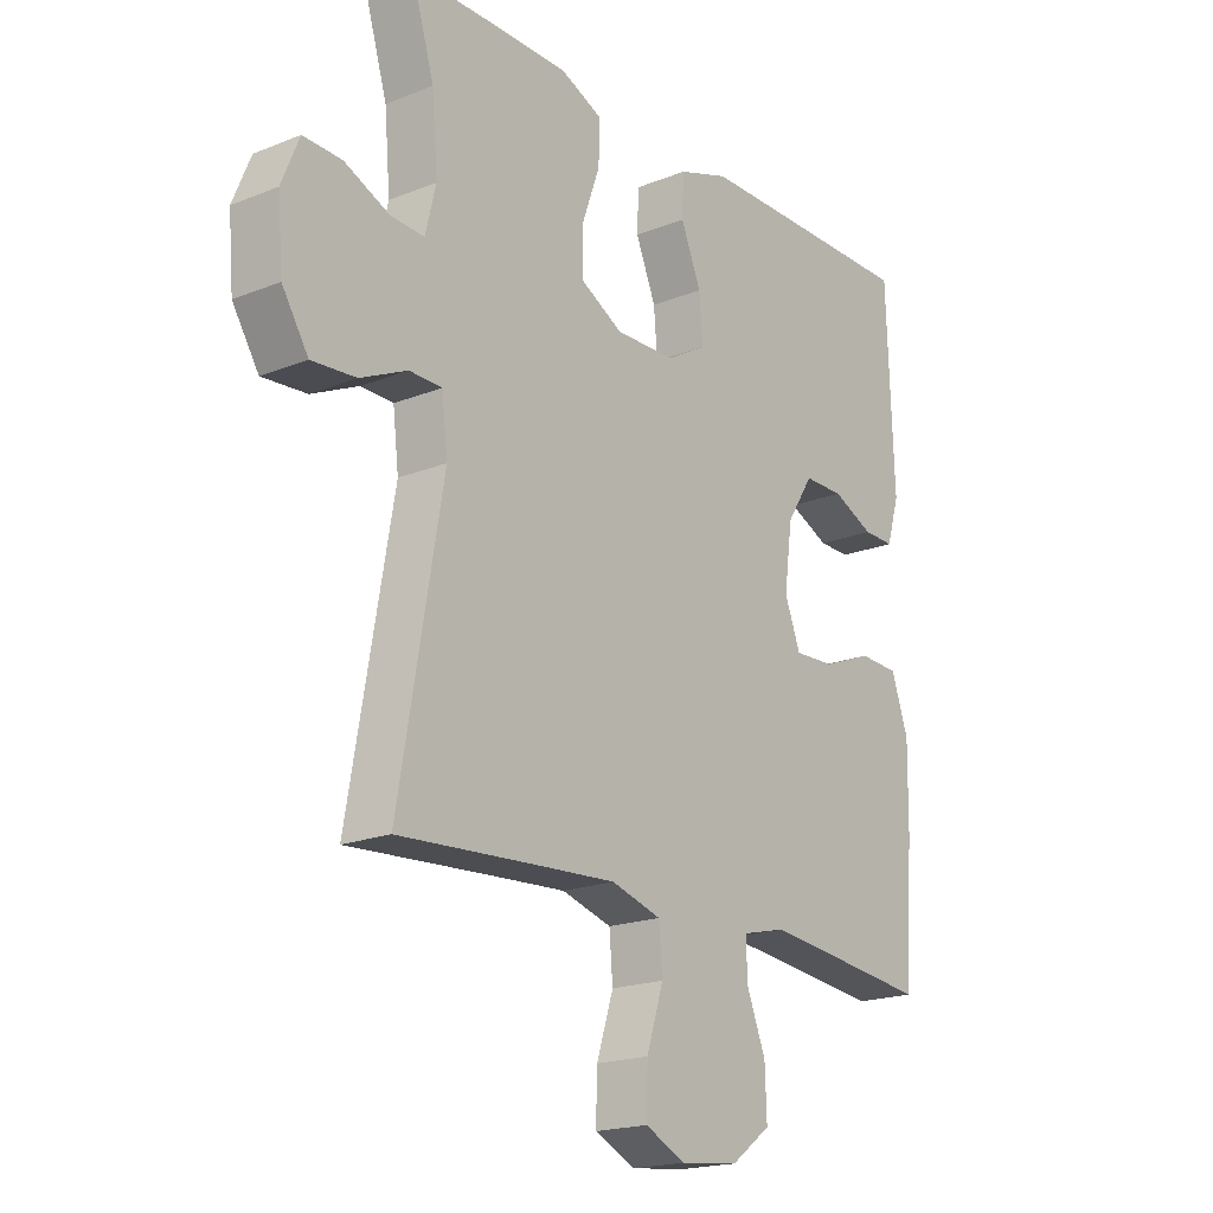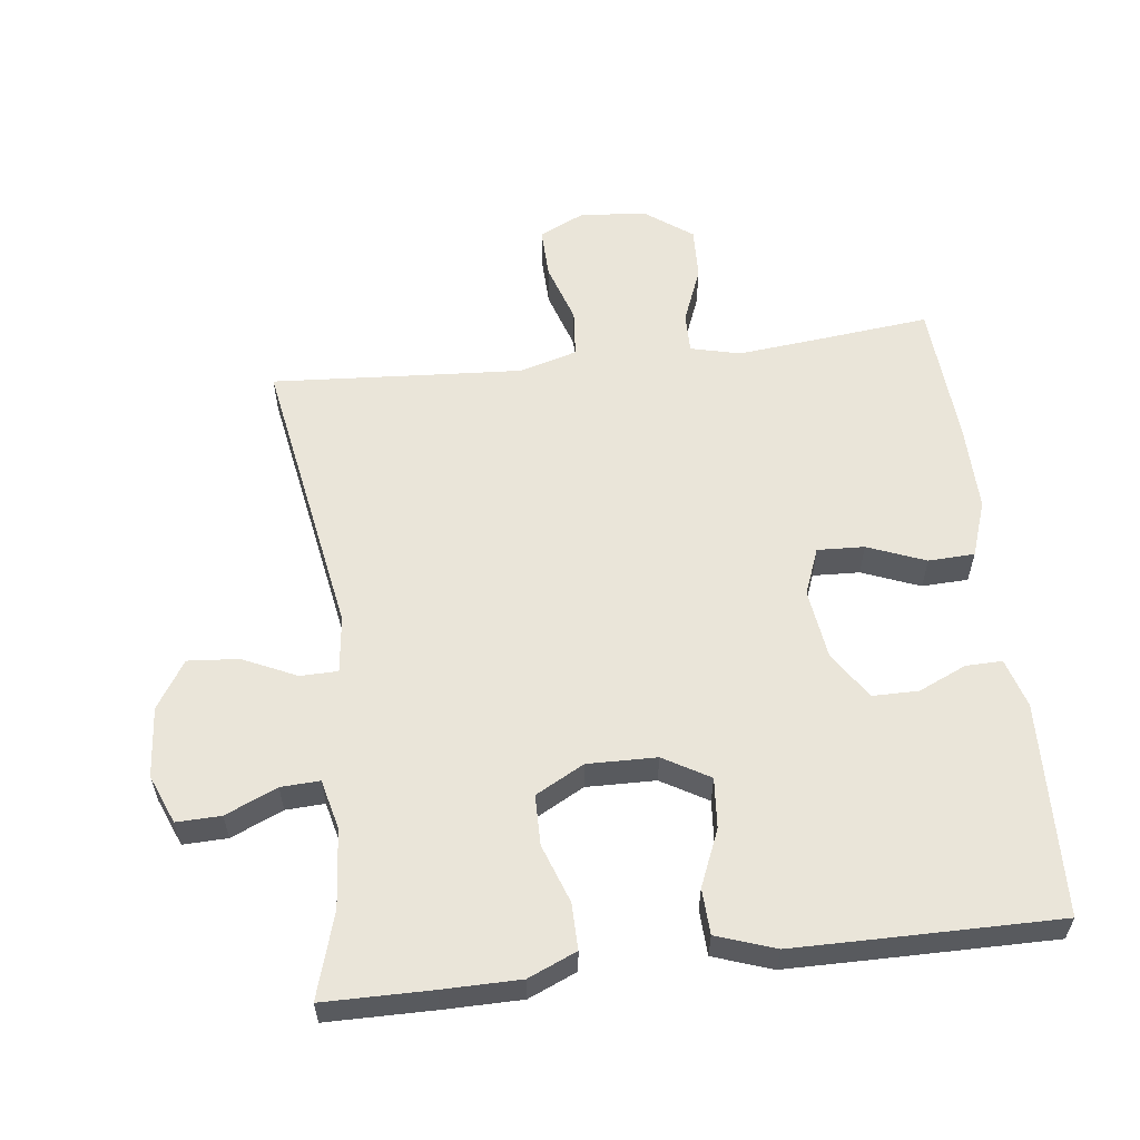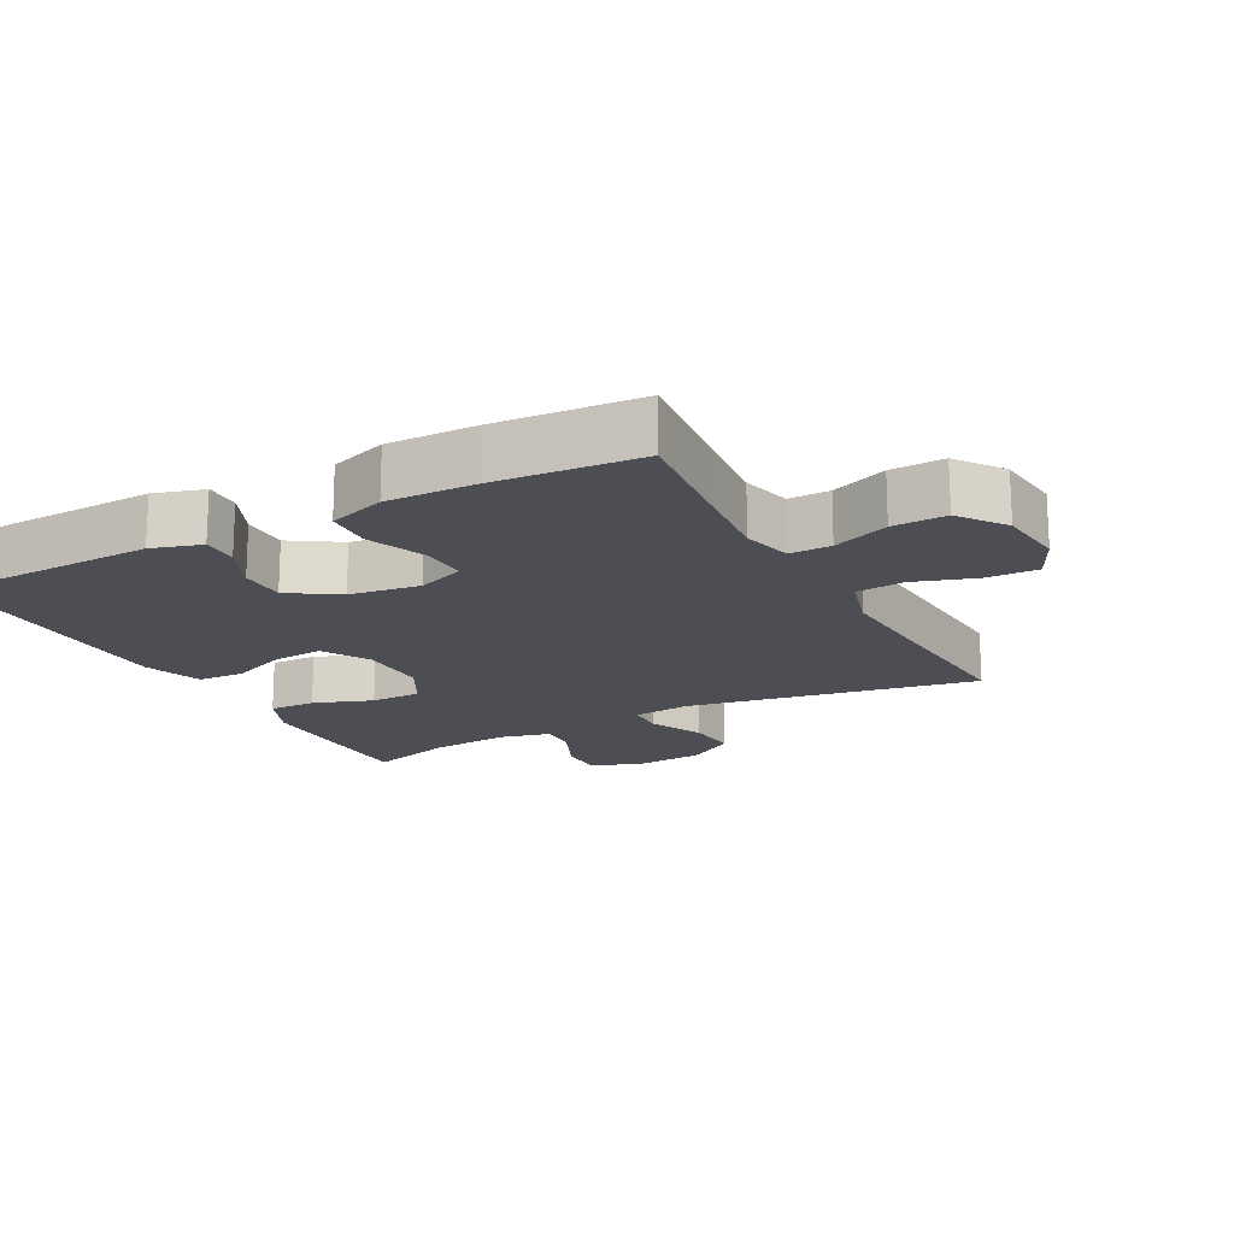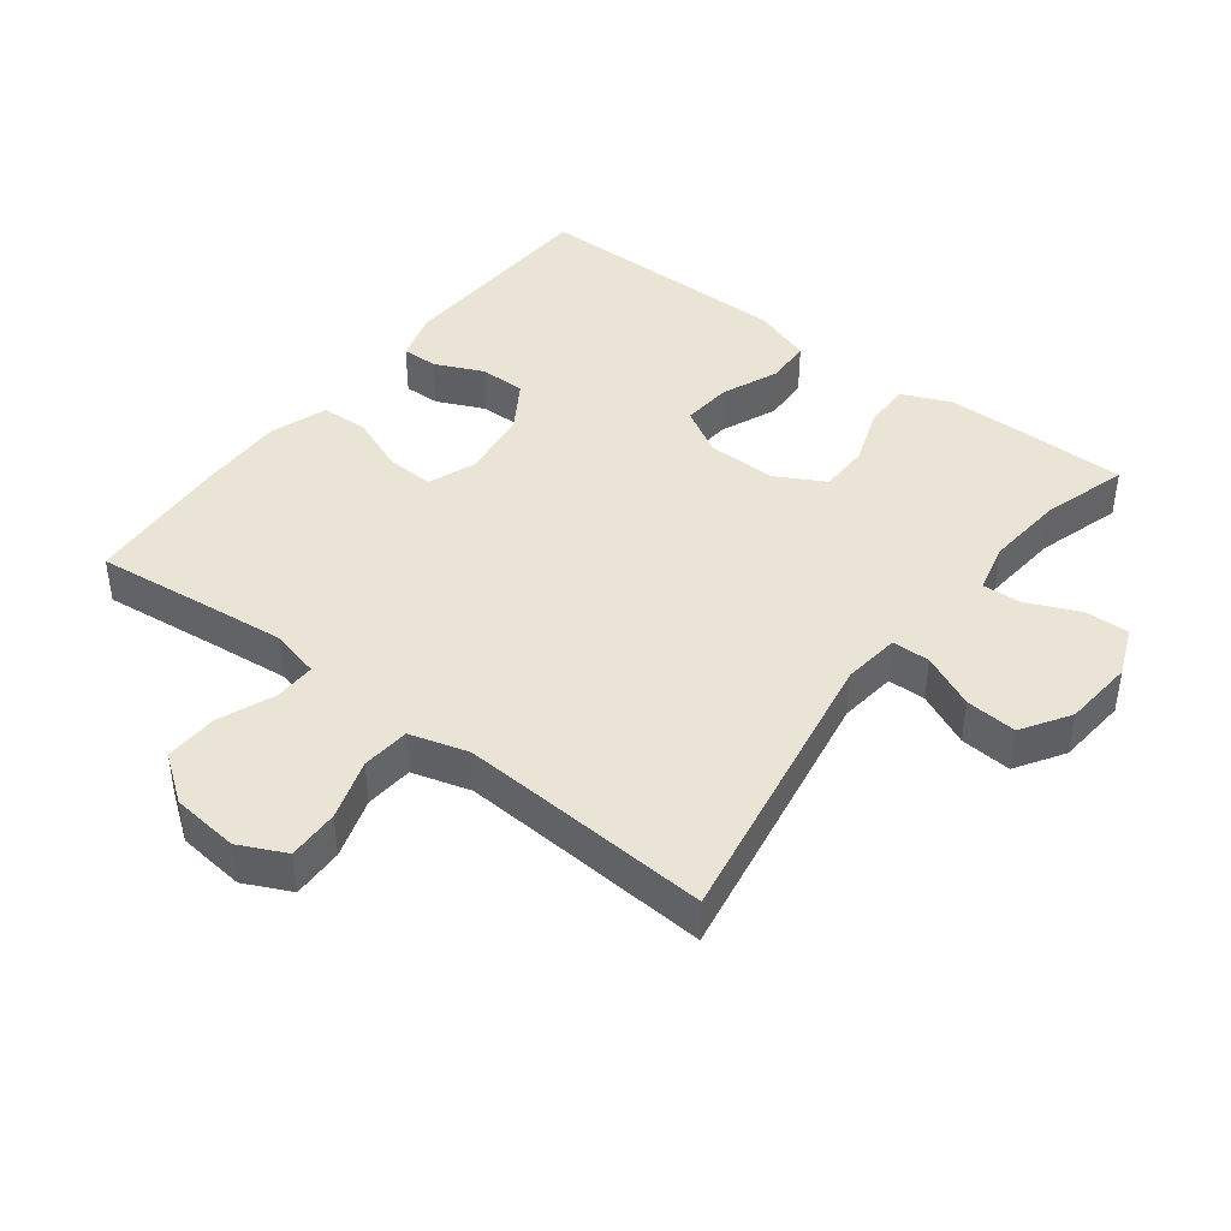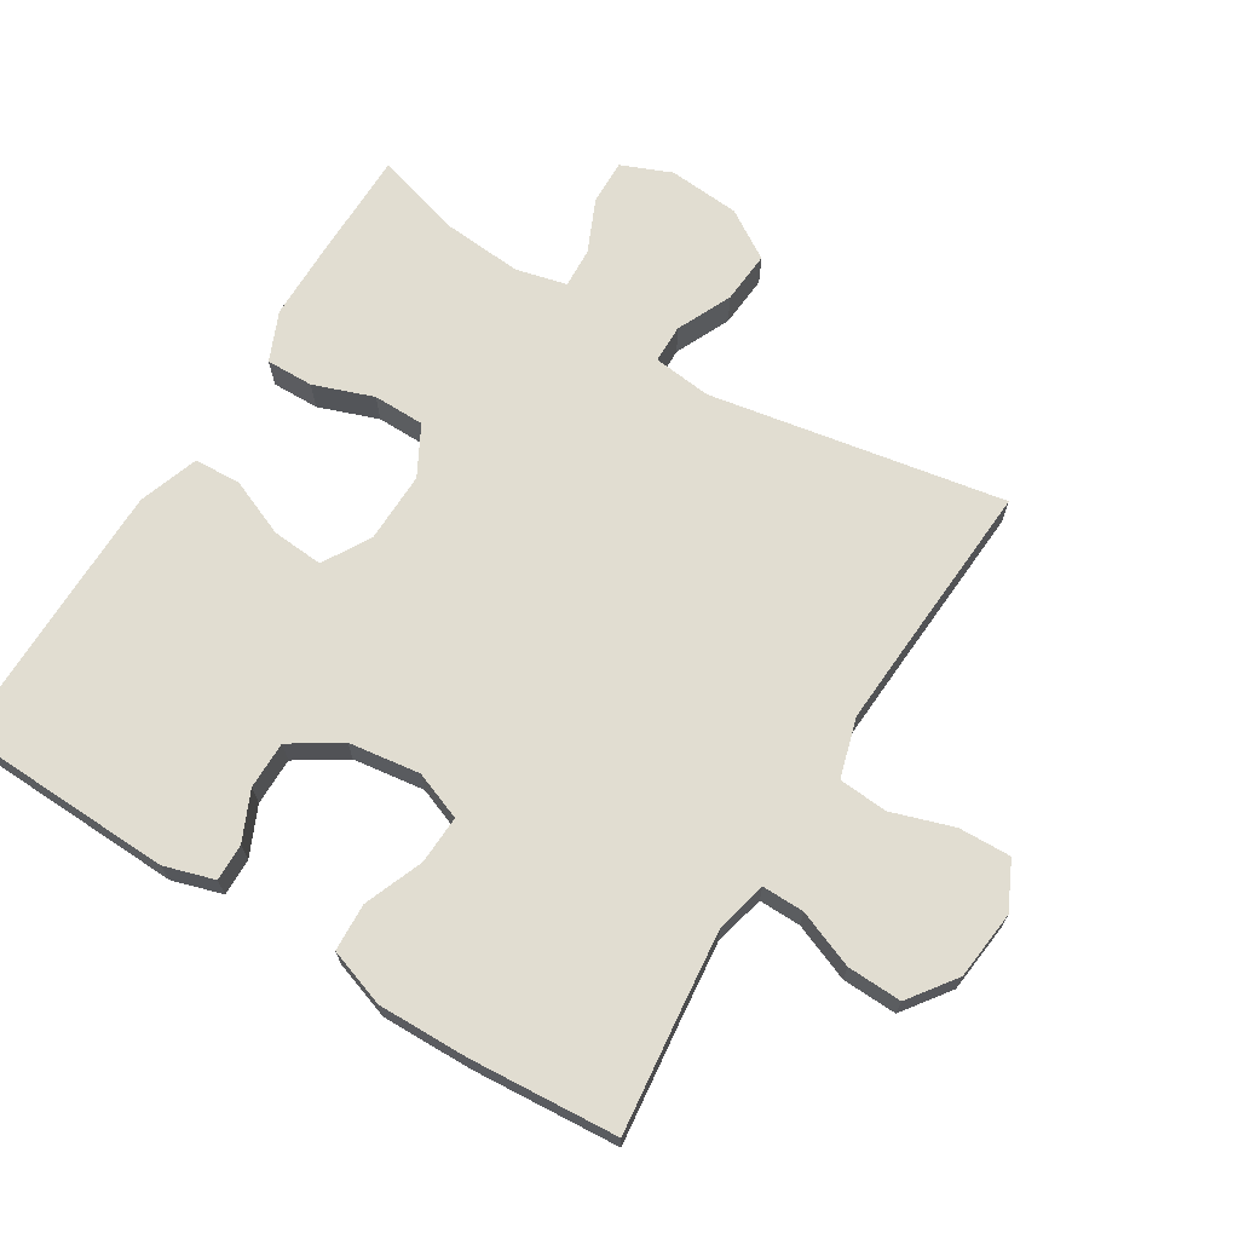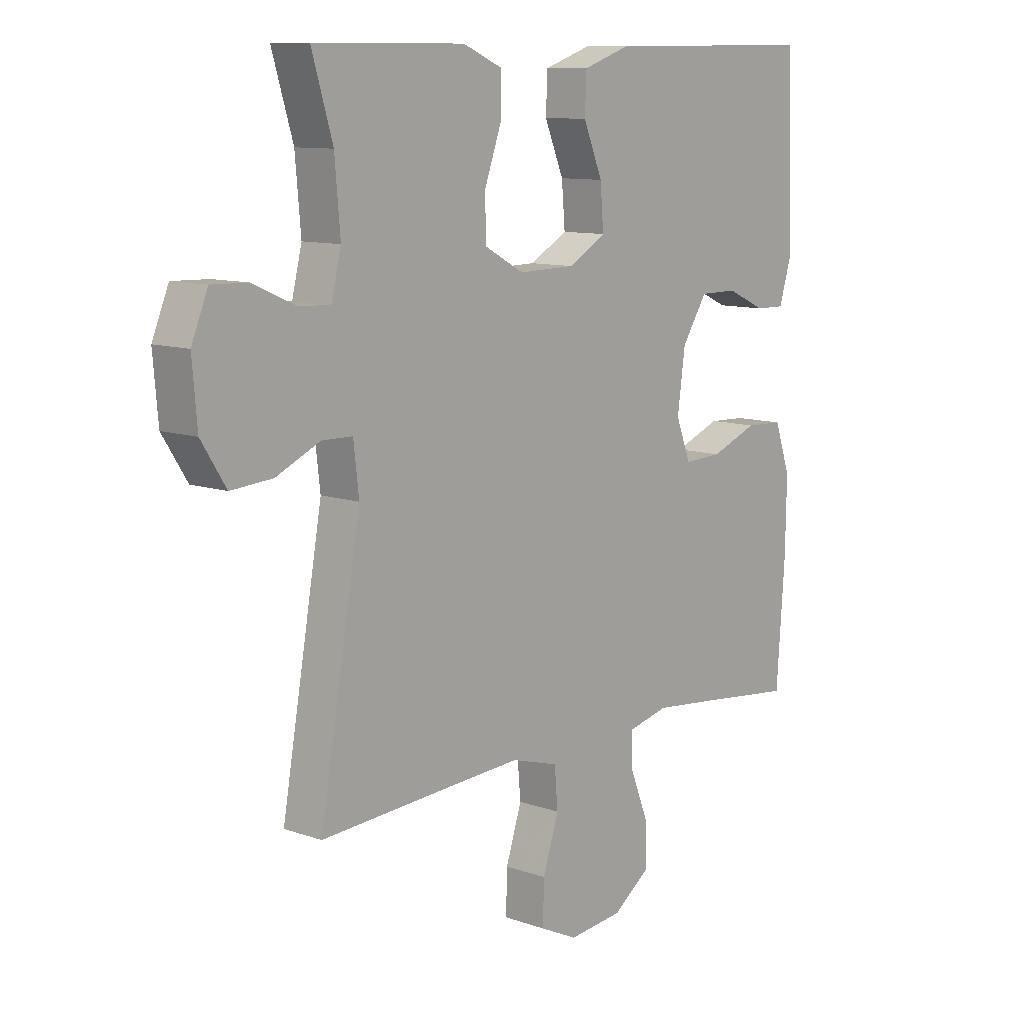
<metadata>
{"format":"obj","ext":"obj","renderer":"f3d","projection":"perspective","resolution":1024,"background":"white","views":[{"elev":-19.2,"azim":-53.0,"up":"+Z"},{"elev":58.0,"azim":-6.8,"up":"+Y"},{"elev":-17.4,"azim":118.0,"up":"+Y"},{"elev":42.5,"azim":-142.5,"up":"+Y"},{"elev":68.7,"azim":121.5,"up":"+Y"},{"elev":10.5,"azim":-48.7,"up":"+Z"}]}
</metadata>
<code>
v -0.5 0.07 0.5
v -0.34 0.07 0.501
v -0.225 0.07 0.5
v -0.153 0.07 0.469
v -0.154 0.07 0.4
v -0.185 0.07 0.313
v -0.184 0.07 0.238
v -0.112 0.07 0.199
v -0.009 0.07 0.201
v 0.06 0.07 0.241
v 0.054 0.07 0.316
v 0.019 0.07 0.4
v 0.022 0.07 0.468
v 0.109 0.07 0.498
v 0.243 0.07 0.499
v 0.5 0.07 0.5
v 0.512 0.07 0.181
v 0.49 0.07 0.108
v 0.436 0.07 0.109
v 0.365 0.07 0.141
v 0.296 0.07 0.141
v 0.25 0.07 0.069
v 0.236 0.07 -0.035
v 0.263 0.07 -0.105
v 0.333 0.07 -0.102
v 0.419 0.07 -0.068
v 0.488 0.07 -0.071
v 0.517 0.07 -0.155
v 0.515 0.07 -0.286
v 0.5 0.07 -0.5
v 0.327 0.07 -0.481
v 0.209 0.07 -0.469
v 0.135 0.07 -0.487
v 0.136 0.07 -0.548
v 0.169 0.07 -0.631
v 0.172 0.07 -0.71
v 0.104 0.07 -0.76
v 0.004 0.07 -0.771
v -0.065 0.07 -0.738
v -0.063 0.07 -0.662
v -0.034 0.07 -0.572
v -0.04 0.07 -0.501
v -0.126 0.07 -0.476
v -0.257 0.07 -0.484
v -0.5 0.07 -0.5
v -0.425 0.07 -0.071
v -0.435 0.07 0.014
v -0.491 0.07 0.015
v -0.571 0.07 -0.022
v -0.647 0.07 -0.028
v -0.692 0.07 0.043
v -0.701 0.07 0.148
v -0.671 0.07 0.221
v -0.605 0.07 0.219
v -0.528 0.07 0.185
v -0.47 0.07 0.182
v -0.452 0.07 0.256
v -0.462 0.07 0.373
v -0.5 0 0.5
v -0.34 0 0.501
v -0.225 0 0.5
v -0.153 0 0.469
v -0.154 0 0.4
v -0.185 0 0.313
v -0.184 0 0.238
v -0.112 0 0.199
v -0.009 0 0.201
v 0.06 0 0.241
v 0.054 0 0.316
v 0.019 0 0.4
v 0.022 0 0.468
v 0.109 0 0.498
v 0.243 0 0.499
v 0.5 0 0.5
v 0.512 0 0.181
v 0.49 0 0.108
v 0.436 0 0.109
v 0.365 0 0.141
v 0.296 0 0.141
v 0.25 0 0.069
v 0.236 0 -0.035
v 0.263 0 -0.105
v 0.333 0 -0.102
v 0.419 0 -0.068
v 0.488 0 -0.071
v 0.517 0 -0.155
v 0.515 0 -0.286
v 0.5 0 -0.5
v 0.327 0 -0.481
v 0.209 0 -0.469
v 0.135 0 -0.487
v 0.136 0 -0.548
v 0.169 0 -0.631
v 0.172 0 -0.71
v 0.104 0 -0.76
v 0.004 0 -0.771
v -0.065 0 -0.738
v -0.063 0 -0.662
v -0.034 0 -0.572
v -0.04 0 -0.501
v -0.126 0 -0.476
v -0.257 0 -0.484
v -0.5 0 -0.5
v -0.425 0 -0.071
v -0.435 0 0.014
v -0.491 0 0.015
v -0.571 0 -0.022
v -0.647 0 -0.028
v -0.692 0 0.043
v -0.701 0 0.148
v -0.671 0 0.221
v -0.605 0 0.219
v -0.528 0 0.185
v -0.47 0 0.182
v -0.452 0 0.256
v -0.462 0 0.373
f 53 54 55
f 52 53 55
f 51 52 55
f 50 51 55
f 49 50 55
f 48 49 55
f 47 48 55 56
f 44 45 46
f 43 44 46 47
f 47 56 57
f 43 47 57
f 42 43 57
f 39 40 41
f 38 39 41
f 37 38 41
f 36 37 41
f 35 36 41
f 34 35 41
f 33 34 41 42
f 29 30 31
f 28 29 31
f 27 28 31
f 26 27 31
f 25 26 31
f 24 25 31 32
f 42 57 58
f 33 42 58
f 32 33 58
f 24 32 58
f 23 24 58
f 18 19 20
f 17 18 20
f 16 17 20
f 15 16 20
f 14 15 20
f 13 14 20
f 12 13 20
f 11 12 20
f 10 11 20 21
f 4 5 6
f 3 4 6
f 2 3 6
f 1 2 6
f 58 1 6
f 58 6 7
f 23 58 7 8
f 22 23 8 9
f 9 10 21 22
f 113 112 111
f 113 111 110
f 113 110 109
f 113 109 108
f 113 108 107
f 113 107 106
f 114 113 106 105
f 104 103 102
f 105 104 102 101
f 115 114 105
f 115 105 101
f 115 101 100
f 99 98 97
f 99 97 96
f 99 96 95
f 99 95 94
f 99 94 93
f 99 93 92
f 100 99 92 91
f 89 88 87
f 89 87 86
f 89 86 85
f 89 85 84
f 89 84 83
f 90 89 83 82
f 116 115 100
f 116 100 91
f 116 91 90
f 116 90 82
f 116 82 81
f 78 77 76
f 78 76 75
f 78 75 74
f 78 74 73
f 78 73 72
f 78 72 71
f 78 71 70
f 78 70 69
f 79 78 69 68
f 64 63 62
f 64 62 61
f 64 61 60
f 64 60 59
f 64 59 116
f 65 64 116
f 66 65 116 81
f 67 66 81 80
f 80 79 68 67
f 1 59 60 2
f 2 60 61 3
f 3 61 62 4
f 4 62 63 5
f 5 63 64 6
f 6 64 65 7
f 7 65 66 8
f 8 66 67 9
f 9 67 68 10
f 10 68 69 11
f 11 69 70 12
f 12 70 71 13
f 13 71 72 14
f 14 72 73 15
f 15 73 74 16
f 16 74 75 17
f 17 75 76 18
f 18 76 77 19
f 19 77 78 20
f 20 78 79 21
f 21 79 80 22
f 22 80 81 23
f 23 81 82 24
f 24 82 83 25
f 25 83 84 26
f 26 84 85 27
f 27 85 86 28
f 28 86 87 29
f 29 87 88 30
f 30 88 89 31
f 31 89 90 32
f 32 90 91 33
f 33 91 92 34
f 34 92 93 35
f 35 93 94 36
f 36 94 95 37
f 37 95 96 38
f 38 96 97 39
f 39 97 98 40
f 40 98 99 41
f 41 99 100 42
f 42 100 101 43
f 43 101 102 44
f 44 102 103 45
f 45 103 104 46
f 46 104 105 47
f 47 105 106 48
f 48 106 107 49
f 49 107 108 50
f 50 108 109 51
f 51 109 110 52
f 52 110 111 53
f 53 111 112 54
f 54 112 113 55
f 55 113 114 56
f 56 114 115 57
f 57 115 116 58
f 58 116 59 1

</code>
